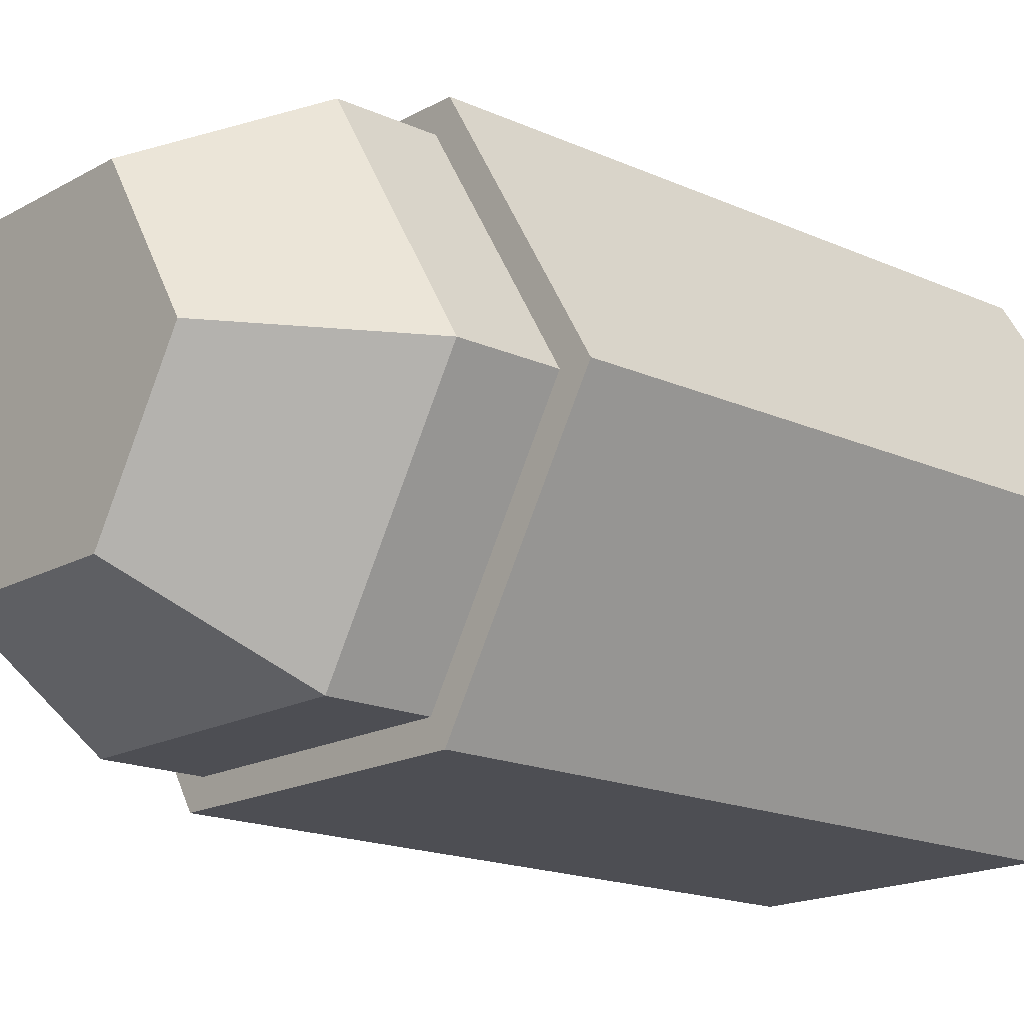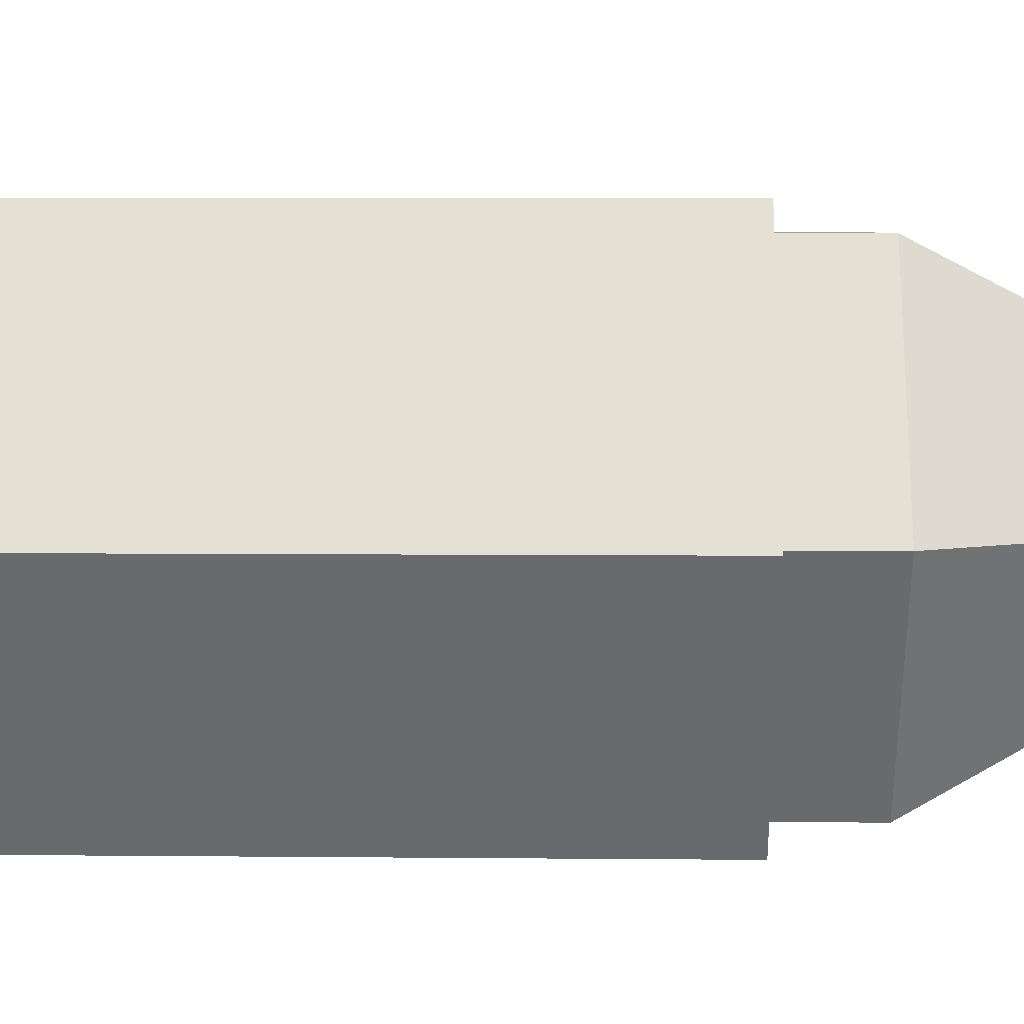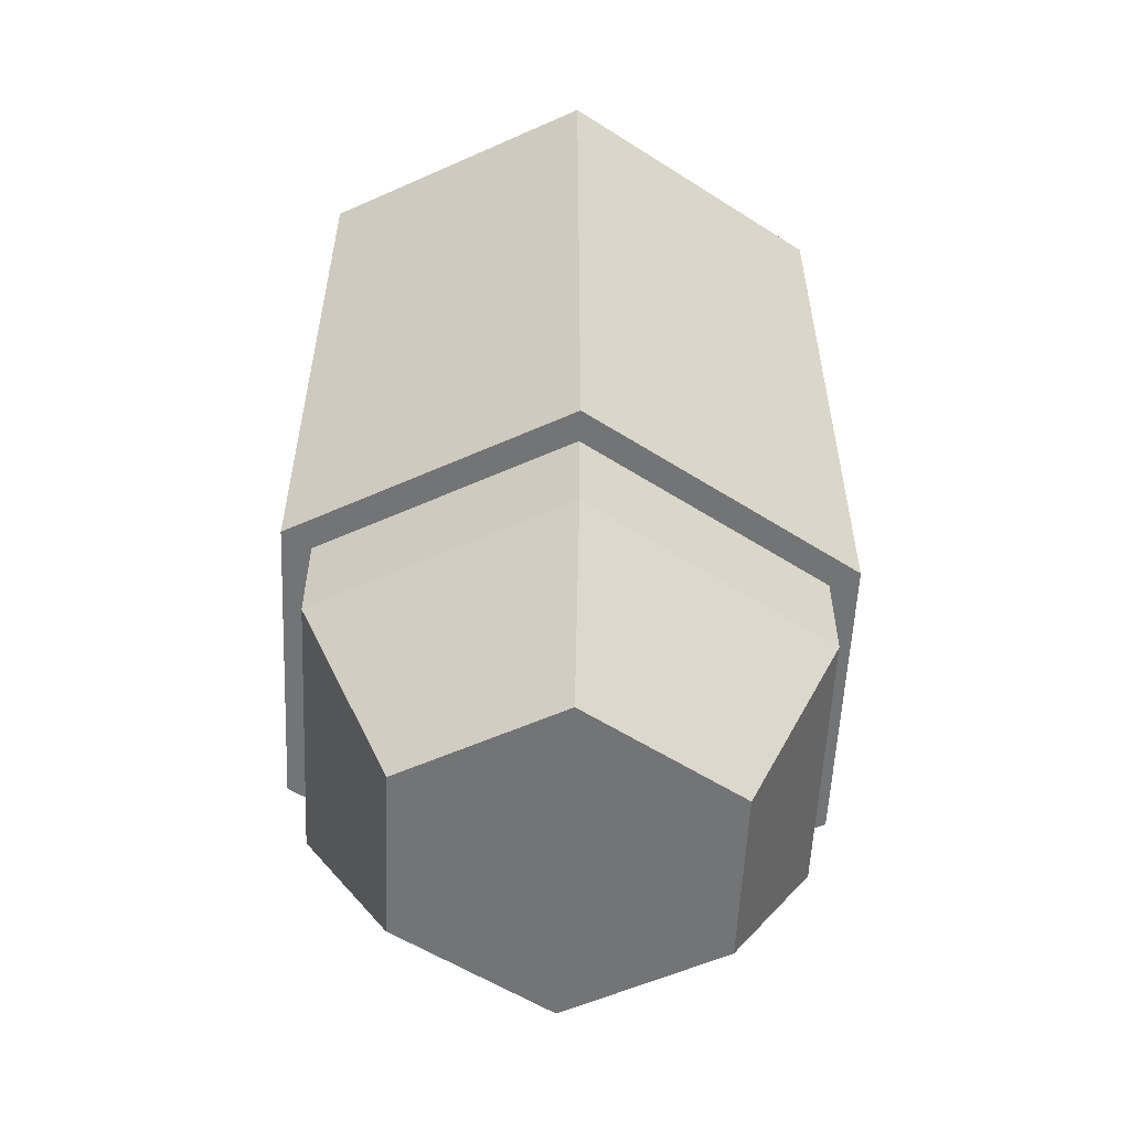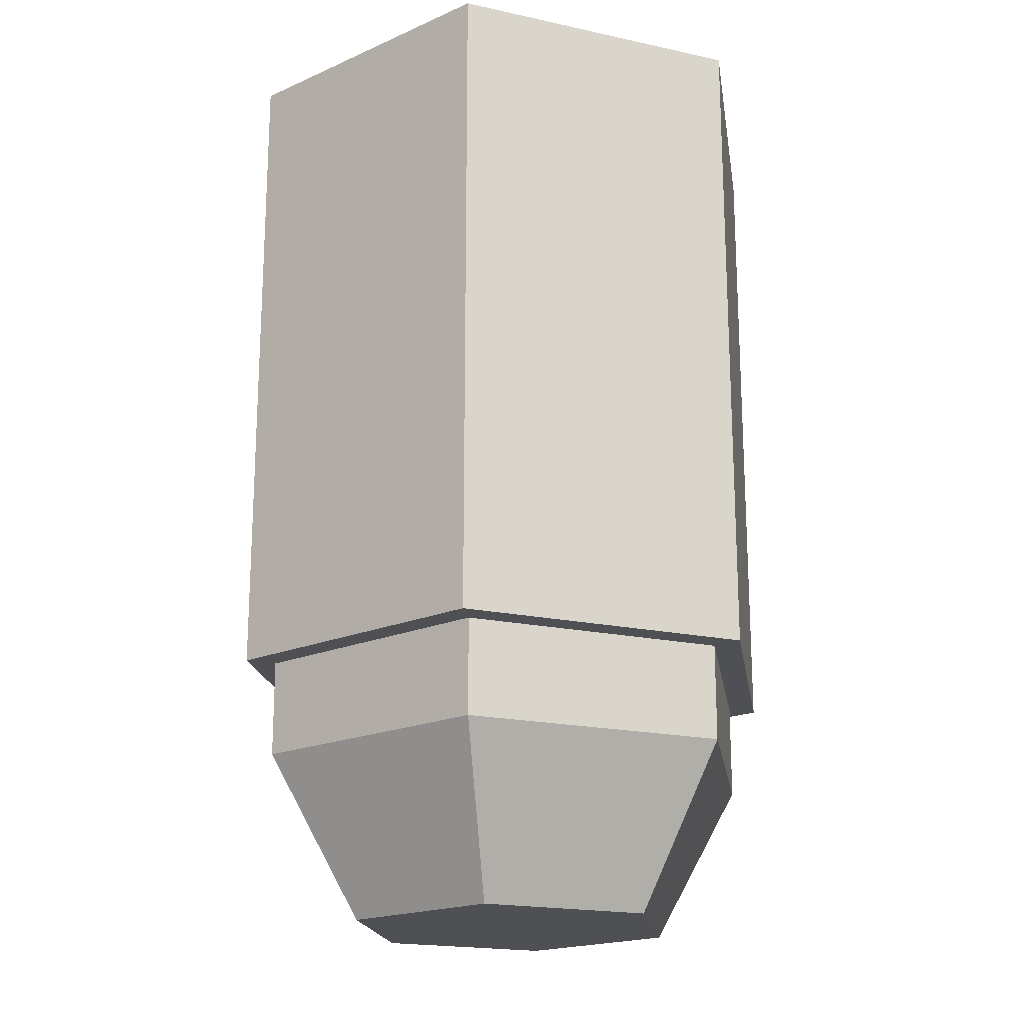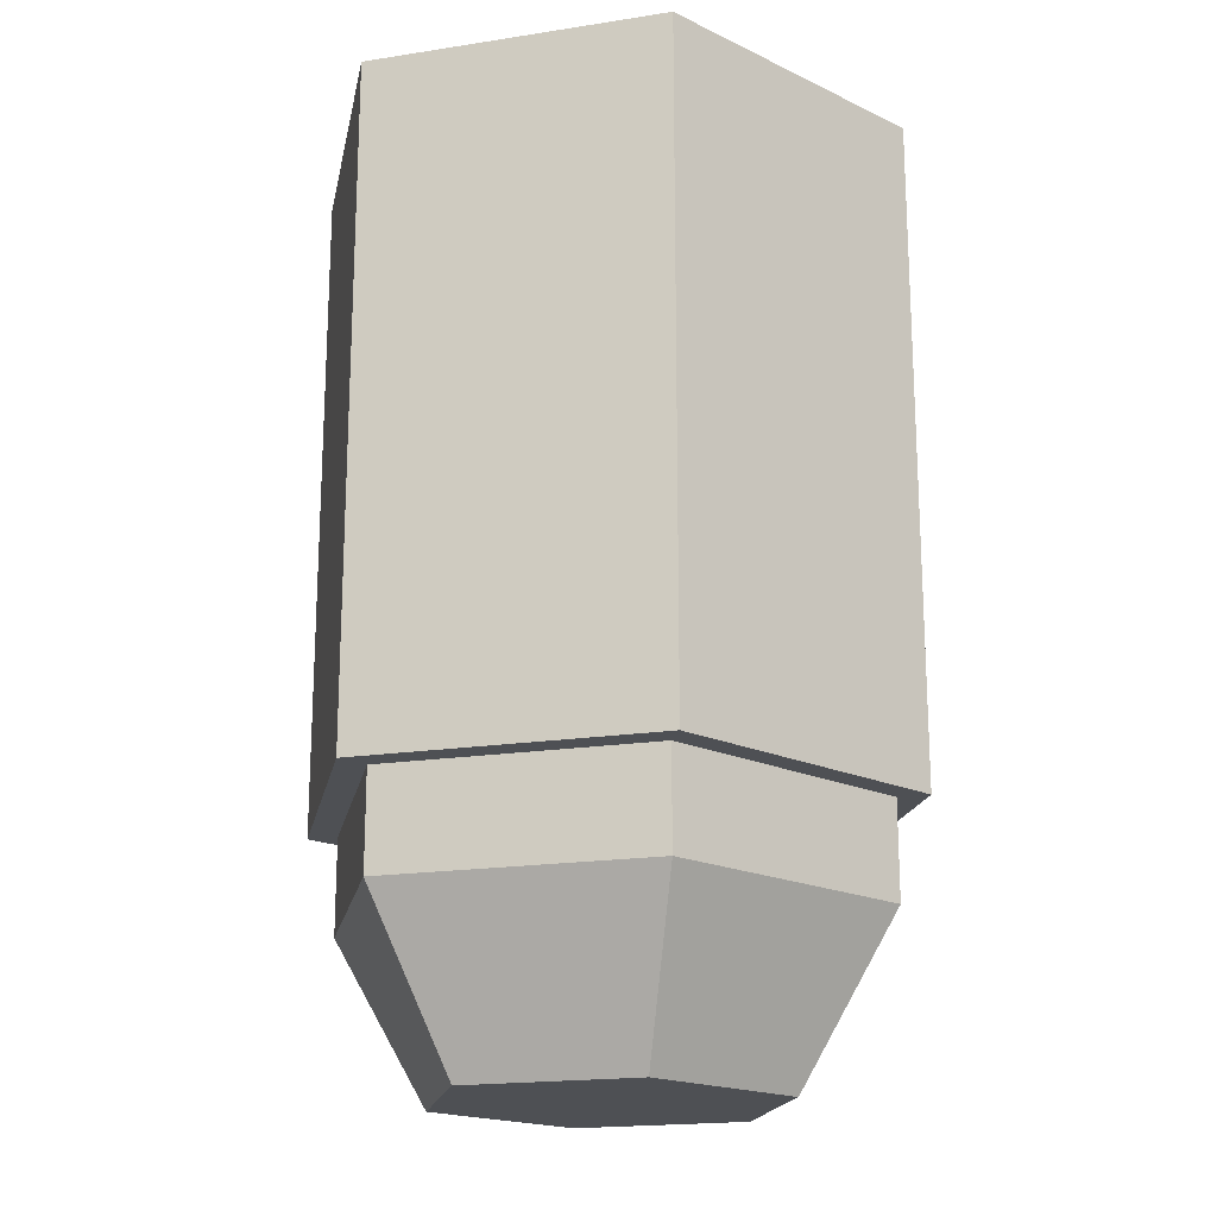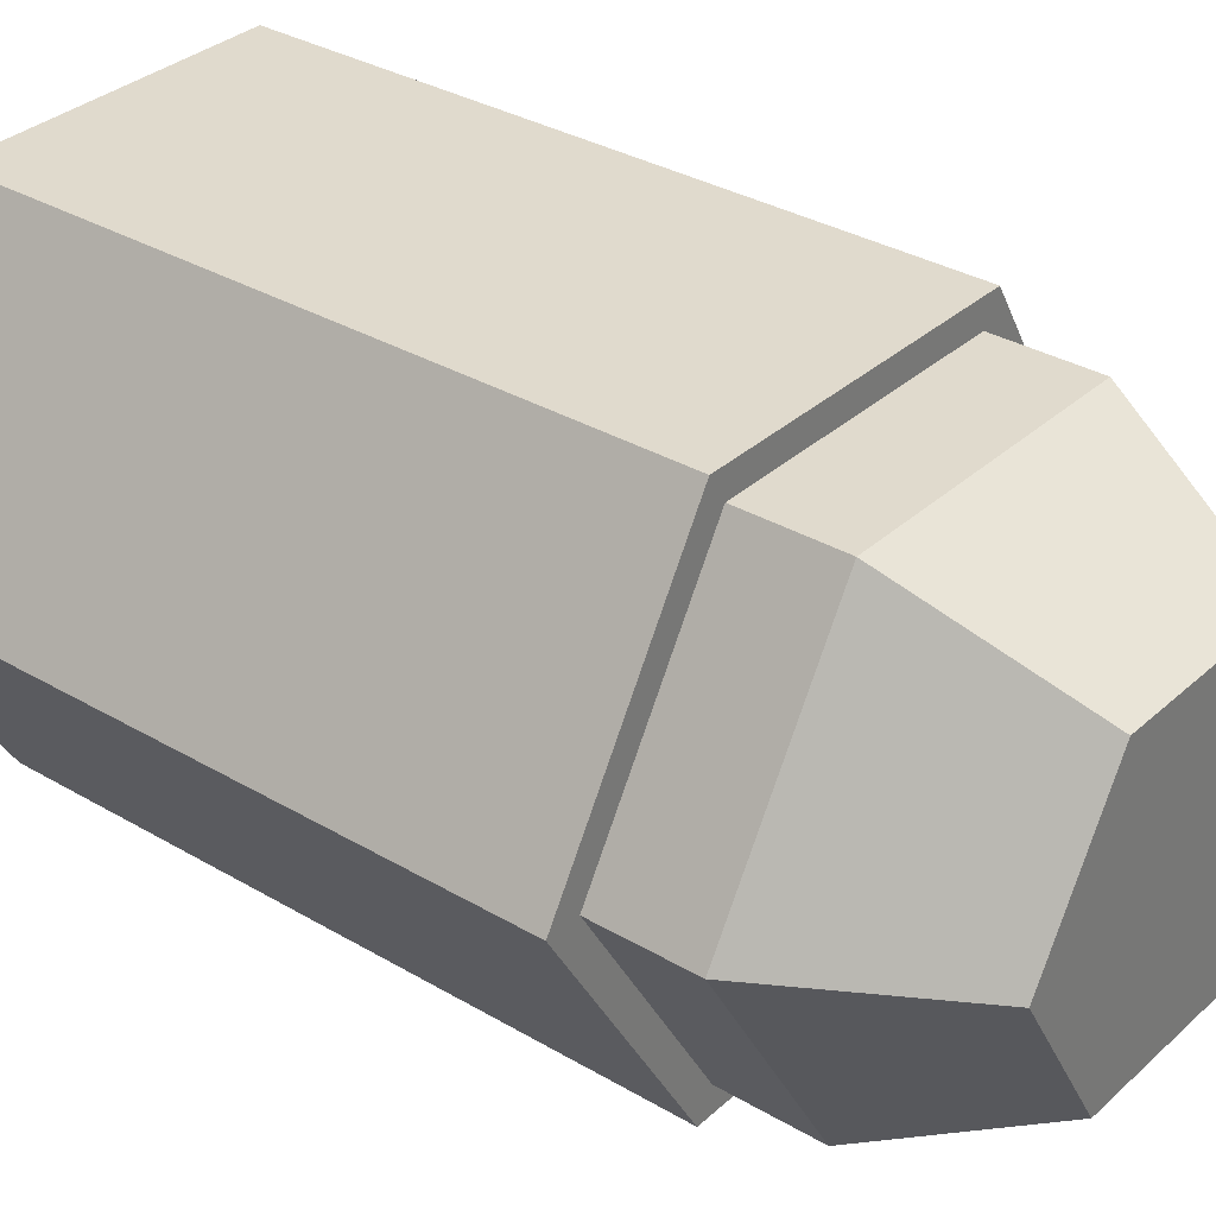
<metadata>
{"format":"obj","ext":"obj","renderer":"f3d","projection":"perspective","resolution":1024,"background":"white","views":[{"elev":-17.3,"azim":-131.9,"up":"+Y"},{"elev":5.7,"azim":91.7,"up":"+Y"},{"elev":-56.2,"azim":-33.8,"up":"+Z"},{"elev":-19.1,"azim":-81.3,"up":"+Z"},{"elev":-18.7,"azim":137.7,"up":"+Z"},{"elev":33.1,"azim":129.1,"up":"+Y"}]}
</metadata>
<code>
o Bullet_Bullet_UV
v -0.5 -1e-06 3.648
v -0.25 -0.4133 4.727
v -0.5 -0 4.727
v -0.25 0.4133 4.727
v -0.25 0.4133 3.648
v -0.2035 -0.3365 3.648
v -0.25 -0.4133 3.648
v 0.25 -0.4133 3.648
v 0.5 -0 4.727
v 0.25 -0.4133 4.727
v 0.407 -1e-06 3.648
v 0.5 -1e-06 3.648
v 0.25 0.4133 3.648
v 0.25 0.4133 4.727
v -0.2035 0.3365 3.648
v -0.407 -1e-06 3.648
v 0.2035 -0.3365 4.65
v 0.2035 -0.3365 3.648
v -0.407 -1e-06 4.65
v 0.2035 0.3365 3.648
v 0.2035 0.3365 4.65
v -0.2035 -0.3365 4.65
v -0.2035 0.3365 4.65
v 0.407 -1e-06 4.65
v -0.224 -0.3703 3.8
v 0.4479 -1e-06 3.8
v -0.4479 -1e-06 3.8
v -0.224 -0.3703 3.492
v 0.224 -0.3703 3.8
v 0.224 0.3703 3.8
v -0.224 0.3703 3.8
v -0.224 0.3703 3.492
v 0.4479 -1e-06 3.492
v -0.4479 -1e-06 3.492
v 0.1439 -0.2379 3.227
v 0.224 -0.3703 3.492
v -0.2878 -1e-06 3.227
v 0.224 0.3703 3.492
v 0.1439 0.2379 3.227
v -0.1439 -0.2379 3.227
v -0.1439 0.2379 3.227
v 0.2878 -1e-06 3.227
f 1 2 3
f 1 4 5
f 1 6 7
f 2 1 7
f 7 6 8
f 8 2 7
f 8 9 10
f 8 11 12
f 12 9 8
f 12 11 13
f 13 9 12
f 13 4 14
f 13 15 5
f 5 4 13
f 15 1 5
f 4 1 3
f 2 4 3
f 10 2 8
f 10 14 2
f 9 14 10
f 14 9 13
f 4 2 14
f 6 1 16
f 6 17 18
f 16 1 15
f 16 19 6
f 15 13 20
f 15 19 16
f 20 13 11
f 20 21 15
f 11 8 18
f 11 21 20
f 18 8 6
f 18 17 11
f 22 6 19
f 22 23 17
f 22 17 6
f 19 15 23
f 19 23 22
f 23 15 21
f 21 11 24
f 21 17 23
f 24 11 17
f 24 17 21
f 25 26 27
f 25 28 29
f 27 30 31
f 27 28 25
f 31 32 27
f 30 27 26
f 30 32 31
f 26 25 29
f 26 33 30
f 29 33 26
f 28 27 34
f 28 35 36
f 34 27 32
f 34 37 28
f 32 30 38
f 32 37 34
f 38 30 33
f 38 39 32
f 33 29 36
f 33 39 38
f 36 29 28
f 36 35 33
f 40 28 37
f 40 41 35
f 40 35 28
f 37 32 41
f 37 41 40
f 41 32 39
f 39 33 42
f 39 35 41
f 42 33 35
f 42 35 39

</code>
